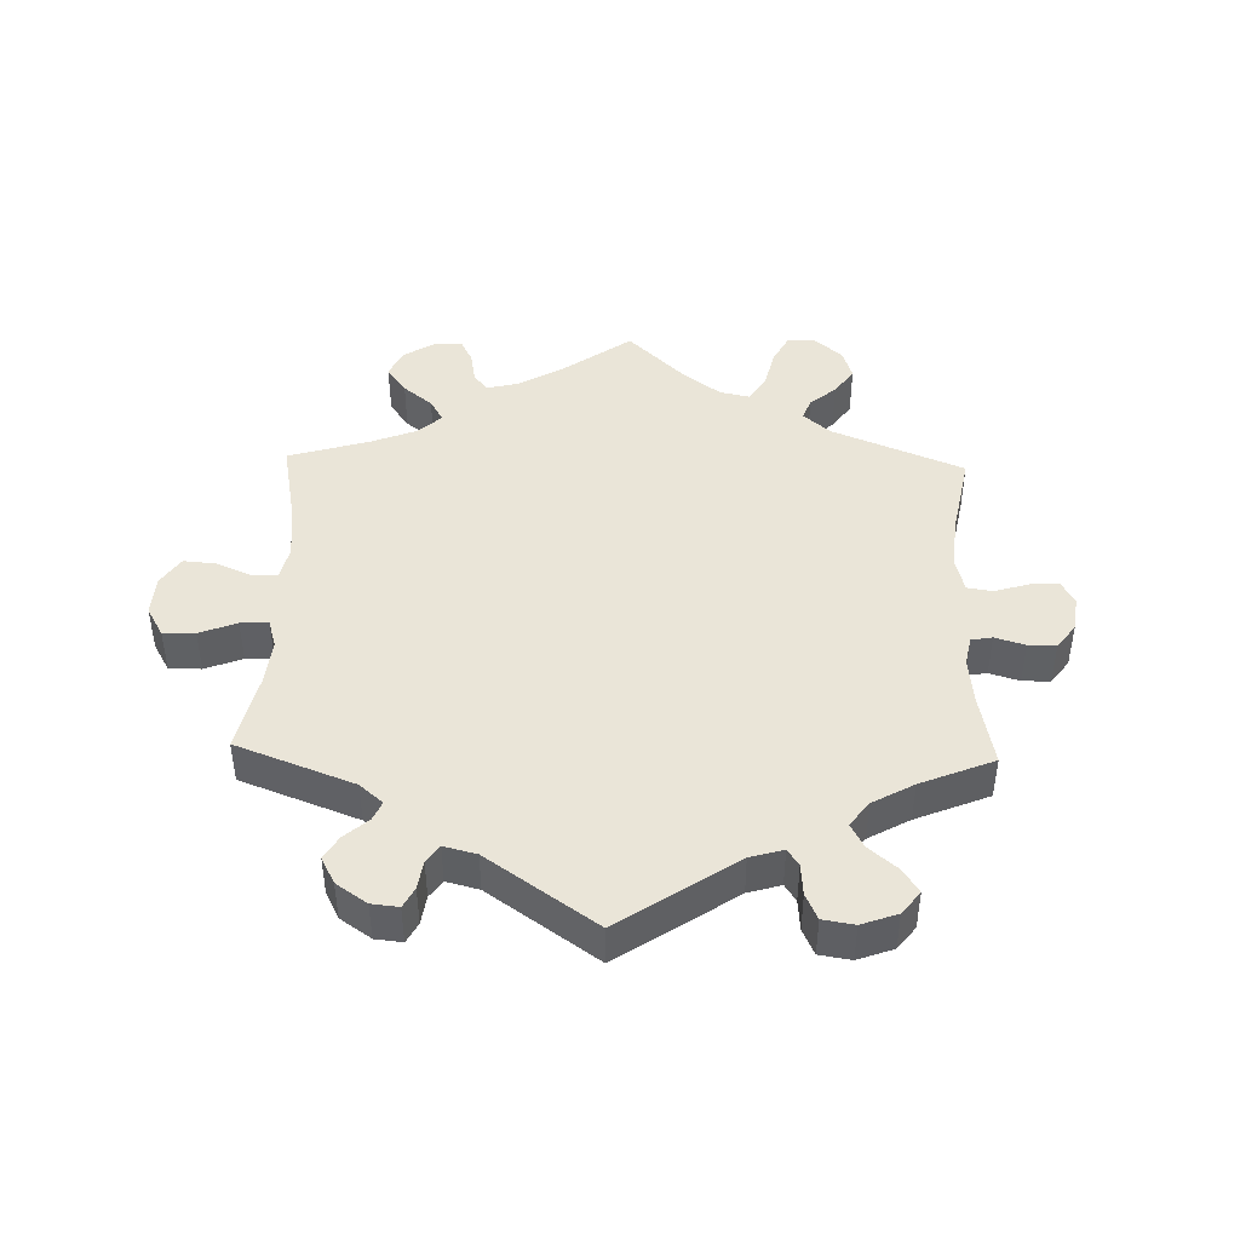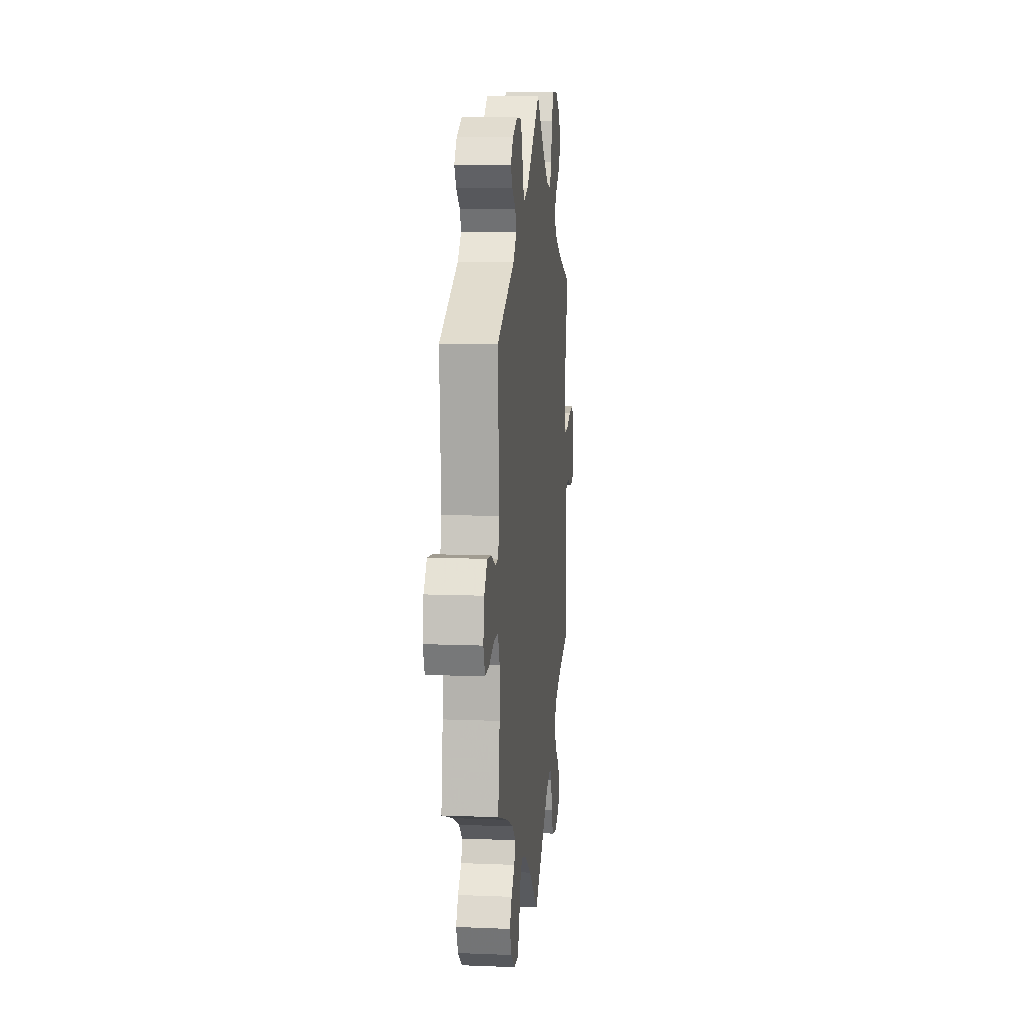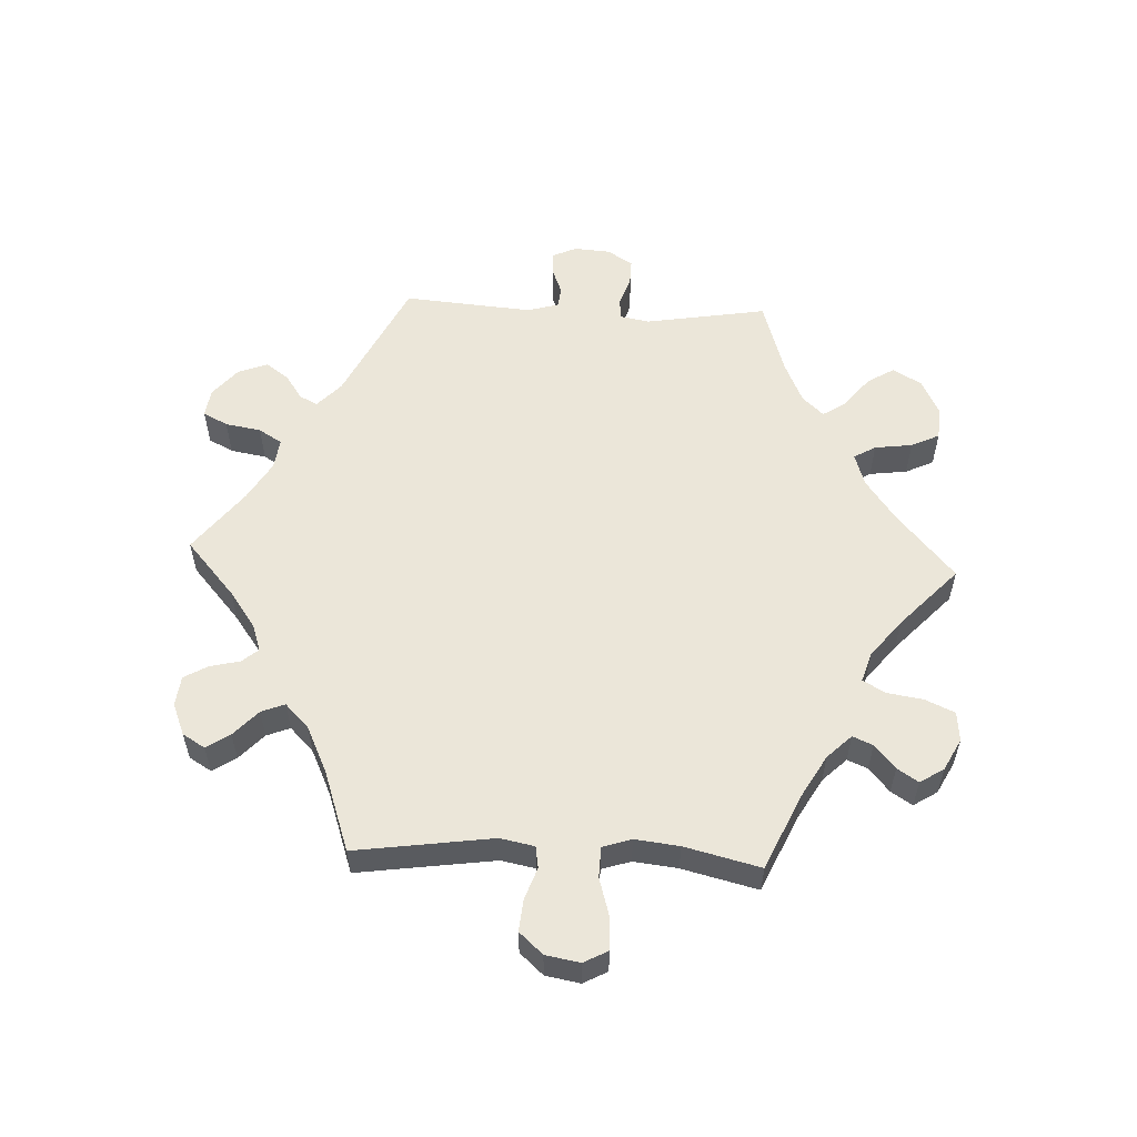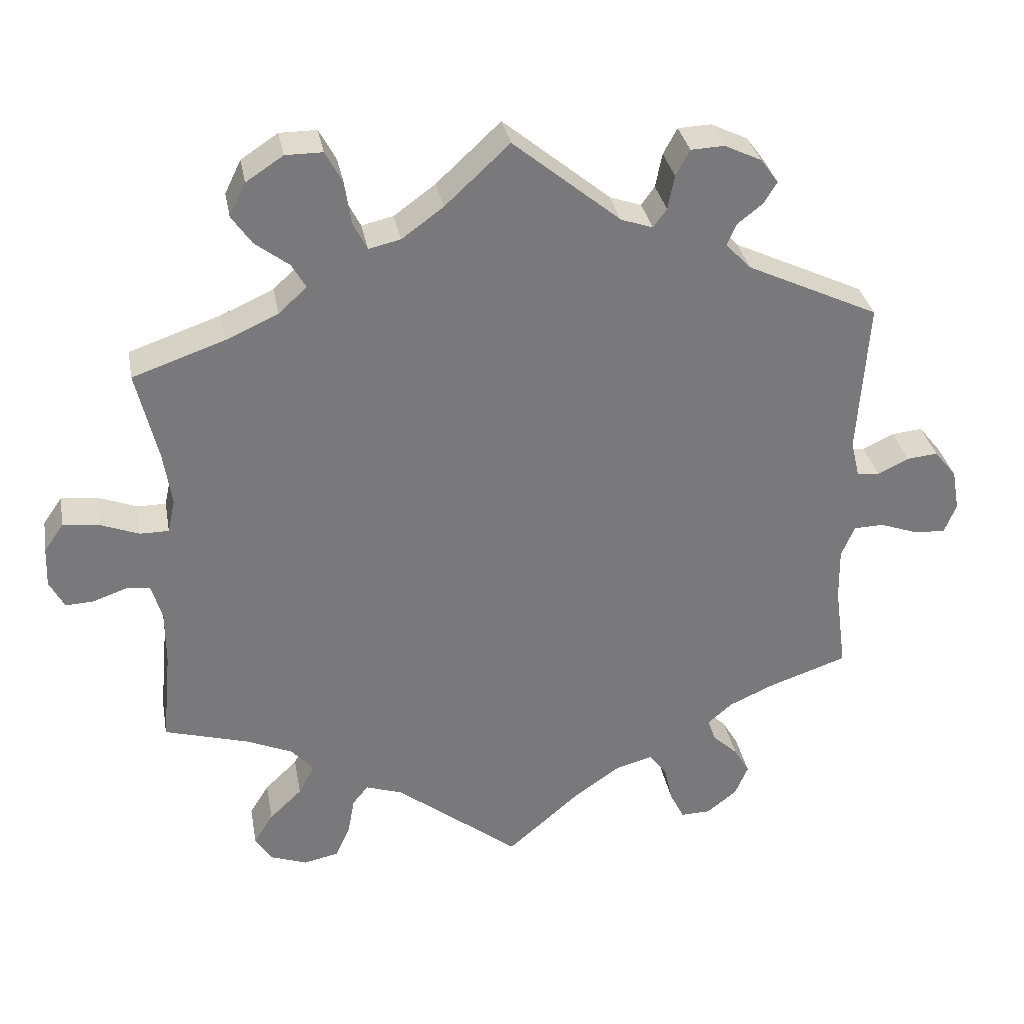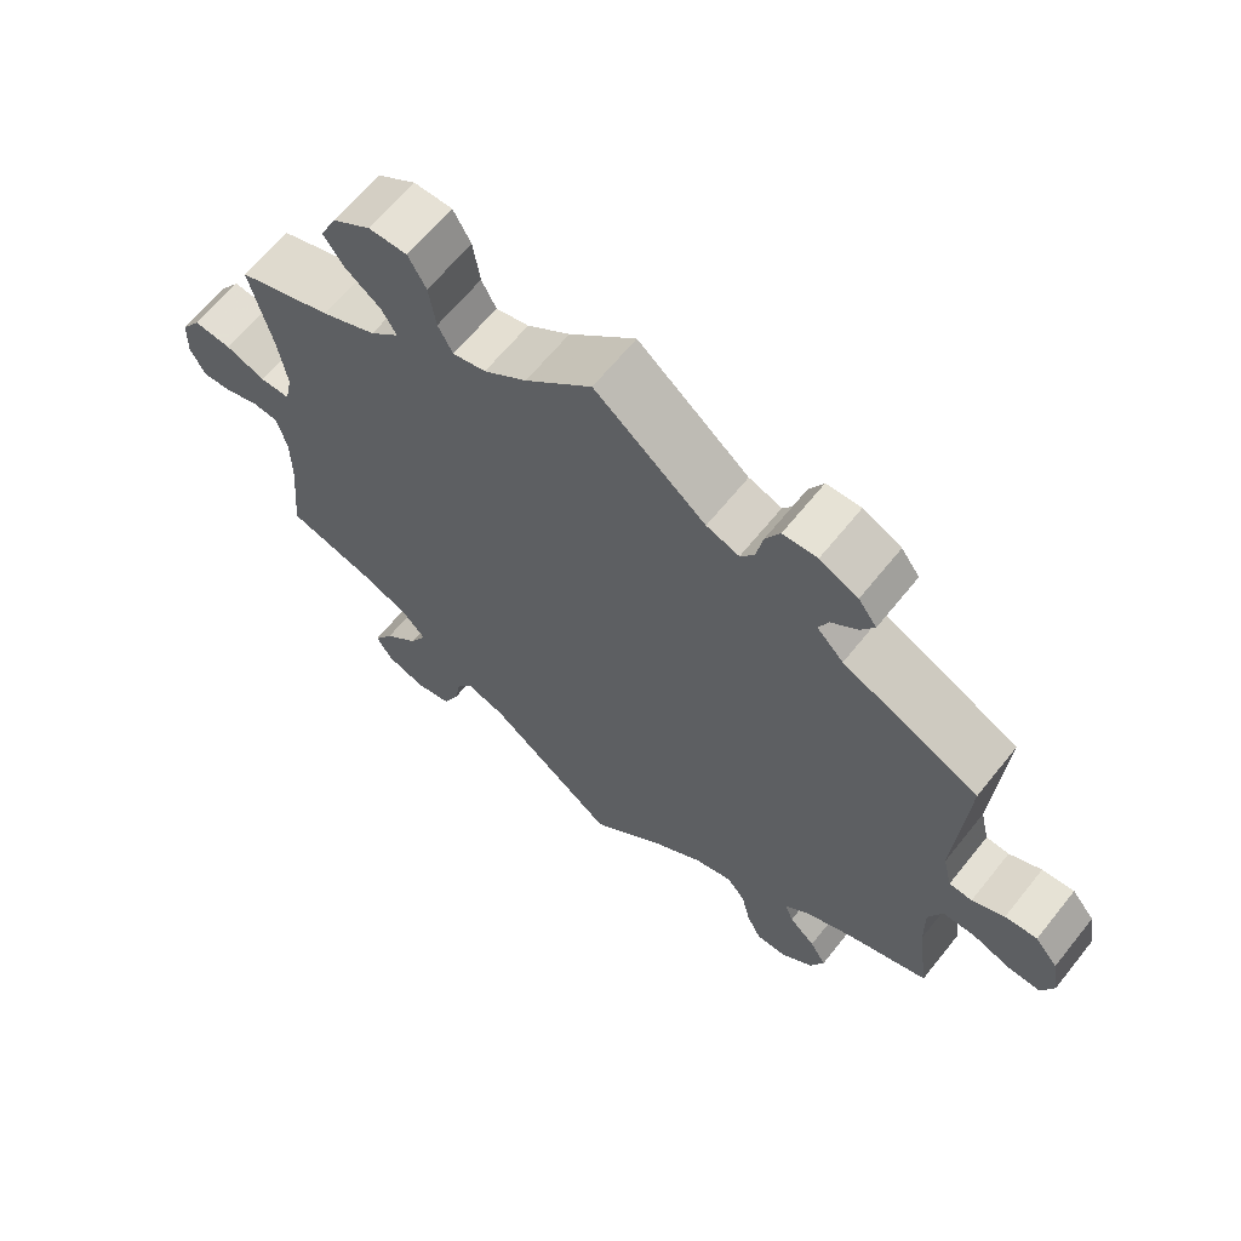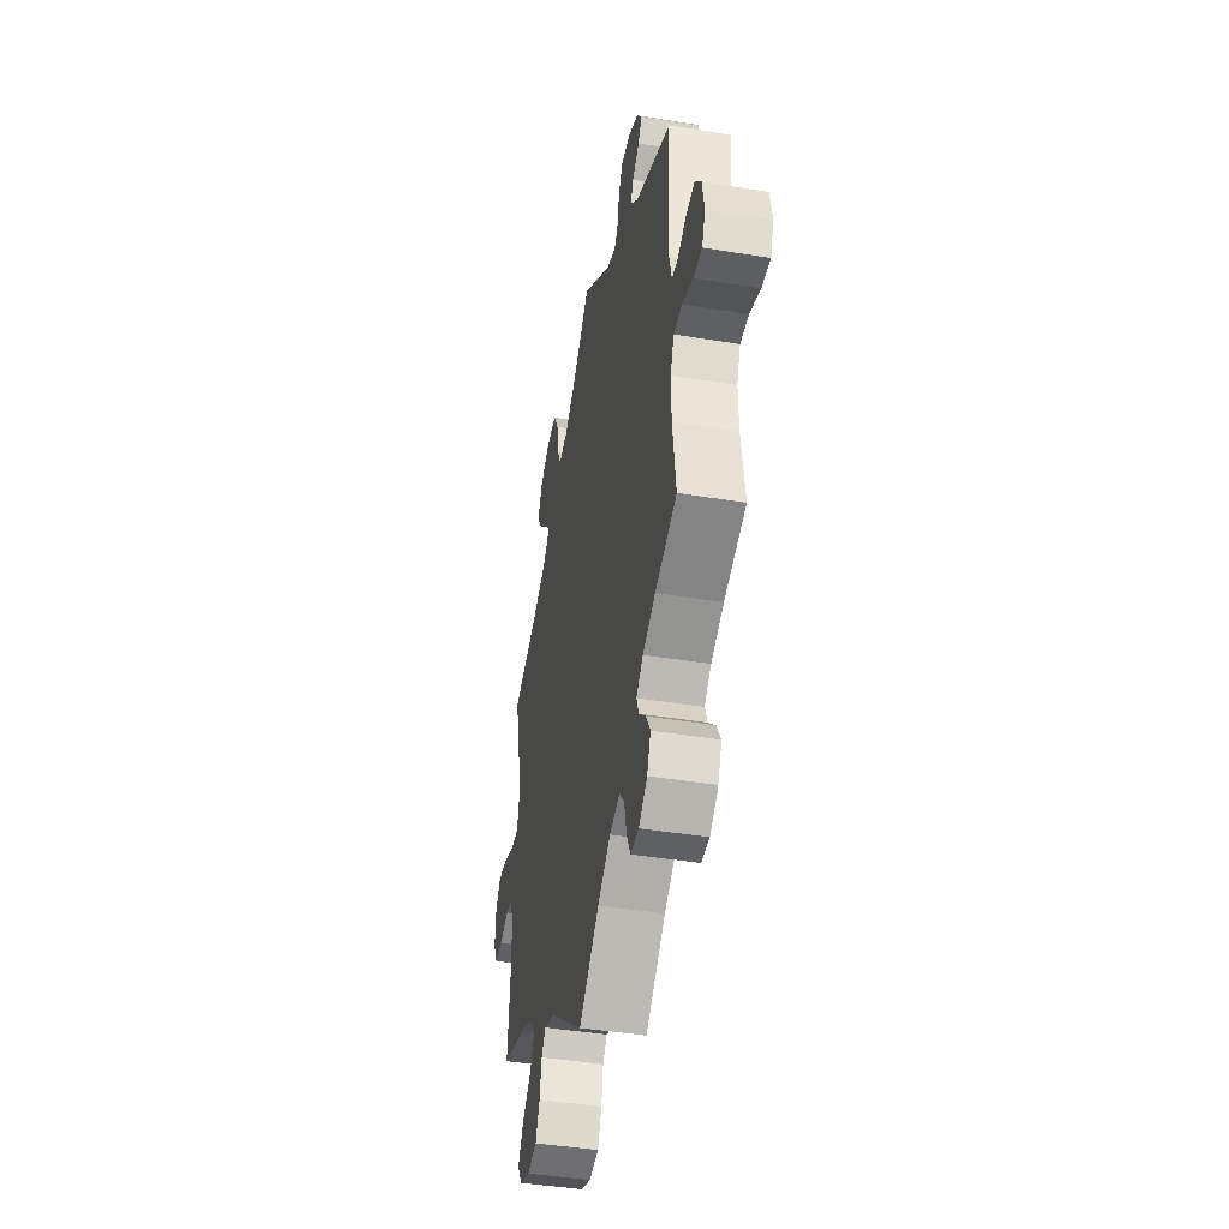
<metadata>
{"format":"obj","ext":"obj","renderer":"f3d","projection":"perspective","resolution":1024,"background":"white","views":[{"elev":44.5,"azim":61.6,"up":"+Y"},{"elev":9.9,"azim":96.0,"up":"+Z"},{"elev":56.4,"azim":-147.4,"up":"+Y"},{"elev":32.5,"azim":-10.3,"up":"+Z"},{"elev":64.4,"azim":38.7,"up":"+Z"},{"elev":-42.7,"azim":78.9,"up":"+Z"}]}
</metadata>
<code>
v 0.395 0.07 -0.325
v 0.333 0.07 -0.353
v 0.3 0.07 -0.382
v 0.311 0.07 -0.412
v 0.345 0.07 -0.444
v 0.366 0.07 -0.48
v 0.348 0.07 -0.522
v 0.307 0.07 -0.554
v 0.267 0.07 -0.555
v 0.248 0.07 -0.517
v 0.236 0.07 -0.465
v 0.212 0.07 -0.435
v 0.162 0.07 -0.449
v 0.099 0.07 -0.493
v 0.001 0.07 -0.578
v -0.166 0.07 -0.448
v -0.216 0.07 -0.431
v -0.237 0.07 -0.457
v -0.246 0.07 -0.507
v -0.266 0.07 -0.551
v -0.313 0.07 -0.561
v -0.363 0.07 -0.543
v -0.385 0.07 -0.508
v -0.359 0.07 -0.466
v -0.315 0.07 -0.424
v -0.293 0.07 -0.383
v -0.324 0.07 -0.349
v -0.386 0.07 -0.322
v -0.5 0.07 -0.289
v -0.488 0.07 -0.164
v -0.488 0.07 -0.09
v -0.502 0.07 -0.041
v -0.535 0.07 -0.037
v -0.58 0.07 -0.053
v -0.618 0.07 -0.055
v -0.638 0.07 -0.017
v -0.636 0.07 0.037
v -0.61 0.07 0.074
v -0.561 0.07 0.069
v -0.509 0.07 0.049
v -0.47 0.07 0.049
v -0.46 0.07 0.095
v -0.471 0.07 0.167
v -0.5 0.07 0.289
v -0.376 0.07 0.332
v -0.305 0.07 0.364
v -0.267 0.07 0.399
v -0.286 0.07 0.432
v -0.332 0.07 0.467
v -0.359 0.07 0.506
v -0.337 0.07 0.551
v -0.287 0.07 0.584
v -0.237 0.07 0.584
v -0.214 0.07 0.542
v -0.205 0.07 0.483
v -0.186 0.07 0.446
v -0.143 0.07 0.456
v -0.087 0.07 0.497
v 0 0.07 0.578
v 0.145 0.07 0.459
v 0.188 0.07 0.444
v 0.206 0.07 0.469
v 0.215 0.07 0.515
v 0.234 0.07 0.55
v 0.279 0.07 0.552
v 0.329 0.07 0.528
v 0.353 0.07 0.495
v 0.335 0.07 0.466
v 0.301 0.07 0.439
v 0.288 0.07 0.41
v 0.323 0.07 0.374
v 0.501 0.07 0.29
v 0.487 0.07 0.082
v 0.499 0.07 0.032
v 0.529 0.07 0.03
v 0.571 0.07 0.05
v 0.613 0.07 0.054
v 0.643 0.07 0.017
v 0.653 0.07 -0.039
v 0.637 0.07 -0.079
v 0.595 0.07 -0.077
v 0.543 0.07 -0.058
v 0.502 0.07 -0.059
v 0.484 0.07 -0.102
v 0.485 0.07 -0.172
v 0.501 0.07 -0.289
v 0.395 0 -0.325
v 0.333 0 -0.353
v 0.3 0 -0.382
v 0.311 0 -0.412
v 0.345 0 -0.444
v 0.366 0 -0.48
v 0.348 0 -0.522
v 0.307 0 -0.554
v 0.267 0 -0.555
v 0.248 0 -0.517
v 0.236 0 -0.465
v 0.212 0 -0.435
v 0.162 0 -0.449
v 0.099 0 -0.493
v 0.001 0 -0.578
v -0.166 0 -0.448
v -0.216 0 -0.431
v -0.237 0 -0.457
v -0.246 0 -0.507
v -0.266 0 -0.551
v -0.313 0 -0.561
v -0.363 0 -0.543
v -0.385 0 -0.508
v -0.359 0 -0.466
v -0.315 0 -0.424
v -0.293 0 -0.383
v -0.324 0 -0.349
v -0.386 0 -0.322
v -0.5 0 -0.289
v -0.488 0 -0.164
v -0.488 0 -0.09
v -0.502 0 -0.041
v -0.535 0 -0.037
v -0.58 0 -0.053
v -0.618 0 -0.055
v -0.638 0 -0.017
v -0.636 0 0.037
v -0.61 0 0.074
v -0.561 0 0.069
v -0.509 0 0.049
v -0.47 0 0.049
v -0.46 0 0.095
v -0.471 0 0.167
v -0.5 0 0.289
v -0.376 0 0.332
v -0.305 0 0.364
v -0.267 0 0.399
v -0.286 0 0.432
v -0.332 0 0.467
v -0.359 0 0.506
v -0.337 0 0.551
v -0.287 0 0.584
v -0.237 0 0.584
v -0.214 0 0.542
v -0.205 0 0.483
v -0.186 0 0.446
v -0.143 0 0.456
v -0.087 0 0.497
v 0 0 0.578
v 0.145 0 0.459
v 0.188 0 0.444
v 0.206 0 0.469
v 0.215 0 0.515
v 0.234 0 0.55
v 0.279 0 0.552
v 0.329 0 0.528
v 0.353 0 0.495
v 0.335 0 0.466
v 0.301 0 0.439
v 0.288 0 0.41
v 0.323 0 0.374
v 0.501 0 0.29
v 0.487 0 0.082
v 0.499 0 0.032
v 0.529 0 0.03
v 0.571 0 0.05
v 0.613 0 0.054
v 0.643 0 0.017
v 0.653 0 -0.039
v 0.637 0 -0.079
v 0.595 0 -0.077
v 0.543 0 -0.058
v 0.502 0 -0.059
v 0.484 0 -0.102
v 0.485 0 -0.172
v 0.501 0 -0.289
f 85 86 1
f 84 85 1 2
f 83 84 2 3
f 79 80 81 82
f 79 82 83
f 78 79 83
f 75 76 77 78
f 74 75 78 83
f 73 74 83 3
f 71 72 73 3
f 66 67 68 69
f 66 69 70
f 65 66 70
f 62 63 64 65
f 61 62 65 70
f 58 59 60
f 57 58 60 61
f 56 57 61 70
f 52 53 54 55
f 52 55 56
f 51 52 56
f 48 49 50 51
f 47 48 51 56
f 46 47 56 70
f 43 44 45
f 42 43 45 46
f 41 42 46 70
f 37 38 39 40
f 37 40 41
f 36 37 41
f 33 34 35 36
f 32 33 36 41
f 31 32 41 70
f 28 29 30
f 27 28 30 31
f 26 27 31 70
f 22 23 24 25
f 18 19 20 21
f 18 21 22 25
f 14 15 16
f 13 14 16 17
f 12 13 17
f 8 9 10 11
f 6 7 8 11
f 4 5 6 11
f 3 4 11 12
f 71 3 12 17
f 25 26 70 71
f 17 18 25 71
f 87 172 171
f 88 87 171 170
f 89 88 170 169
f 168 167 166 165
f 169 168 165
f 169 165 164
f 164 163 162 161
f 169 164 161 160
f 89 169 160 159
f 89 159 158 157
f 155 154 153 152
f 156 155 152
f 156 152 151
f 151 150 149 148
f 156 151 148 147
f 146 145 144
f 147 146 144 143
f 156 147 143 142
f 141 140 139 138
f 142 141 138
f 142 138 137
f 137 136 135 134
f 142 137 134 133
f 156 142 133 132
f 131 130 129
f 132 131 129 128
f 156 132 128 127
f 126 125 124 123
f 127 126 123
f 127 123 122
f 122 121 120 119
f 127 122 119 118
f 156 127 118 117
f 116 115 114
f 117 116 114 113
f 156 117 113 112
f 111 110 109 108
f 107 106 105 104
f 111 108 107 104
f 102 101 100
f 103 102 100 99
f 103 99 98
f 97 96 95 94
f 97 94 93 92
f 97 92 91 90
f 98 97 90 89
f 103 98 89 157
f 157 156 112 111
f 157 111 104 103
f 1 87 88 2
f 2 88 89 3
f 3 89 90 4
f 4 90 91 5
f 5 91 92 6
f 6 92 93 7
f 7 93 94 8
f 8 94 95 9
f 9 95 96 10
f 10 96 97 11
f 11 97 98 12
f 12 98 99 13
f 13 99 100 14
f 14 100 101 15
f 15 101 102 16
f 16 102 103 17
f 17 103 104 18
f 18 104 105 19
f 19 105 106 20
f 20 106 107 21
f 21 107 108 22
f 22 108 109 23
f 23 109 110 24
f 24 110 111 25
f 25 111 112 26
f 26 112 113 27
f 27 113 114 28
f 28 114 115 29
f 29 115 116 30
f 30 116 117 31
f 31 117 118 32
f 32 118 119 33
f 33 119 120 34
f 34 120 121 35
f 35 121 122 36
f 36 122 123 37
f 37 123 124 38
f 38 124 125 39
f 39 125 126 40
f 40 126 127 41
f 41 127 128 42
f 42 128 129 43
f 43 129 130 44
f 44 130 131 45
f 45 131 132 46
f 46 132 133 47
f 47 133 134 48
f 48 134 135 49
f 49 135 136 50
f 50 136 137 51
f 51 137 138 52
f 52 138 139 53
f 53 139 140 54
f 54 140 141 55
f 55 141 142 56
f 56 142 143 57
f 57 143 144 58
f 58 144 145 59
f 59 145 146 60
f 60 146 147 61
f 61 147 148 62
f 62 148 149 63
f 63 149 150 64
f 64 150 151 65
f 65 151 152 66
f 66 152 153 67
f 67 153 154 68
f 68 154 155 69
f 69 155 156 70
f 70 156 157 71
f 71 157 158 72
f 72 158 159 73
f 73 159 160 74
f 74 160 161 75
f 75 161 162 76
f 76 162 163 77
f 77 163 164 78
f 78 164 165 79
f 79 165 166 80
f 80 166 167 81
f 81 167 168 82
f 82 168 169 83
f 83 169 170 84
f 84 170 171 85
f 85 171 172 86
f 86 172 87 1

</code>
